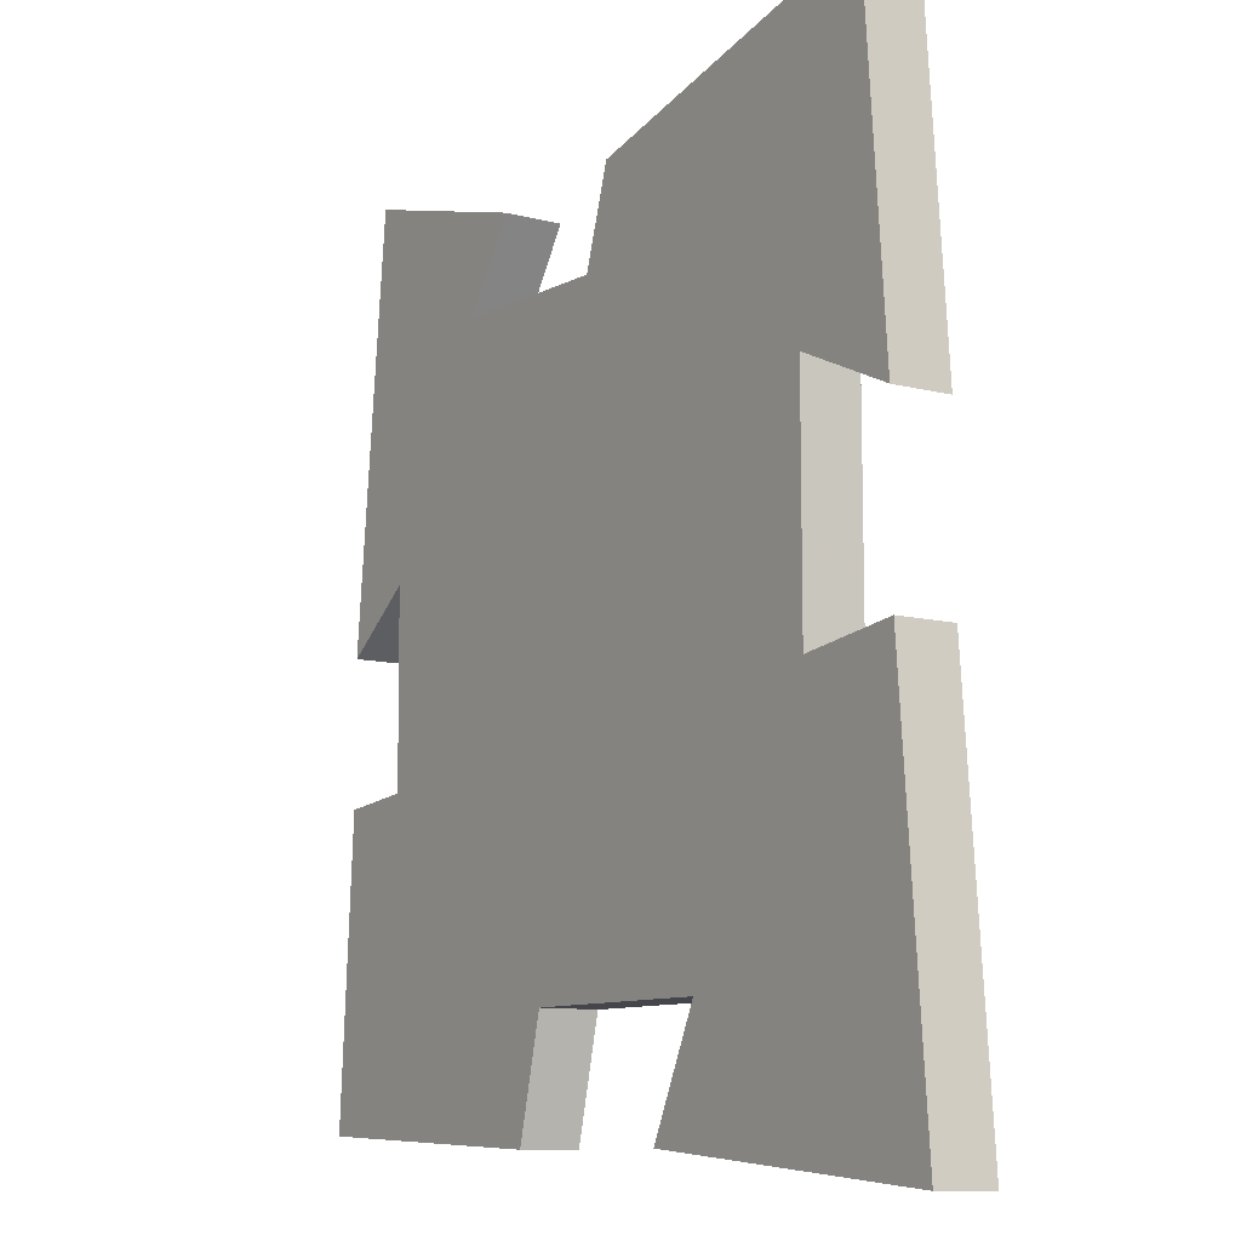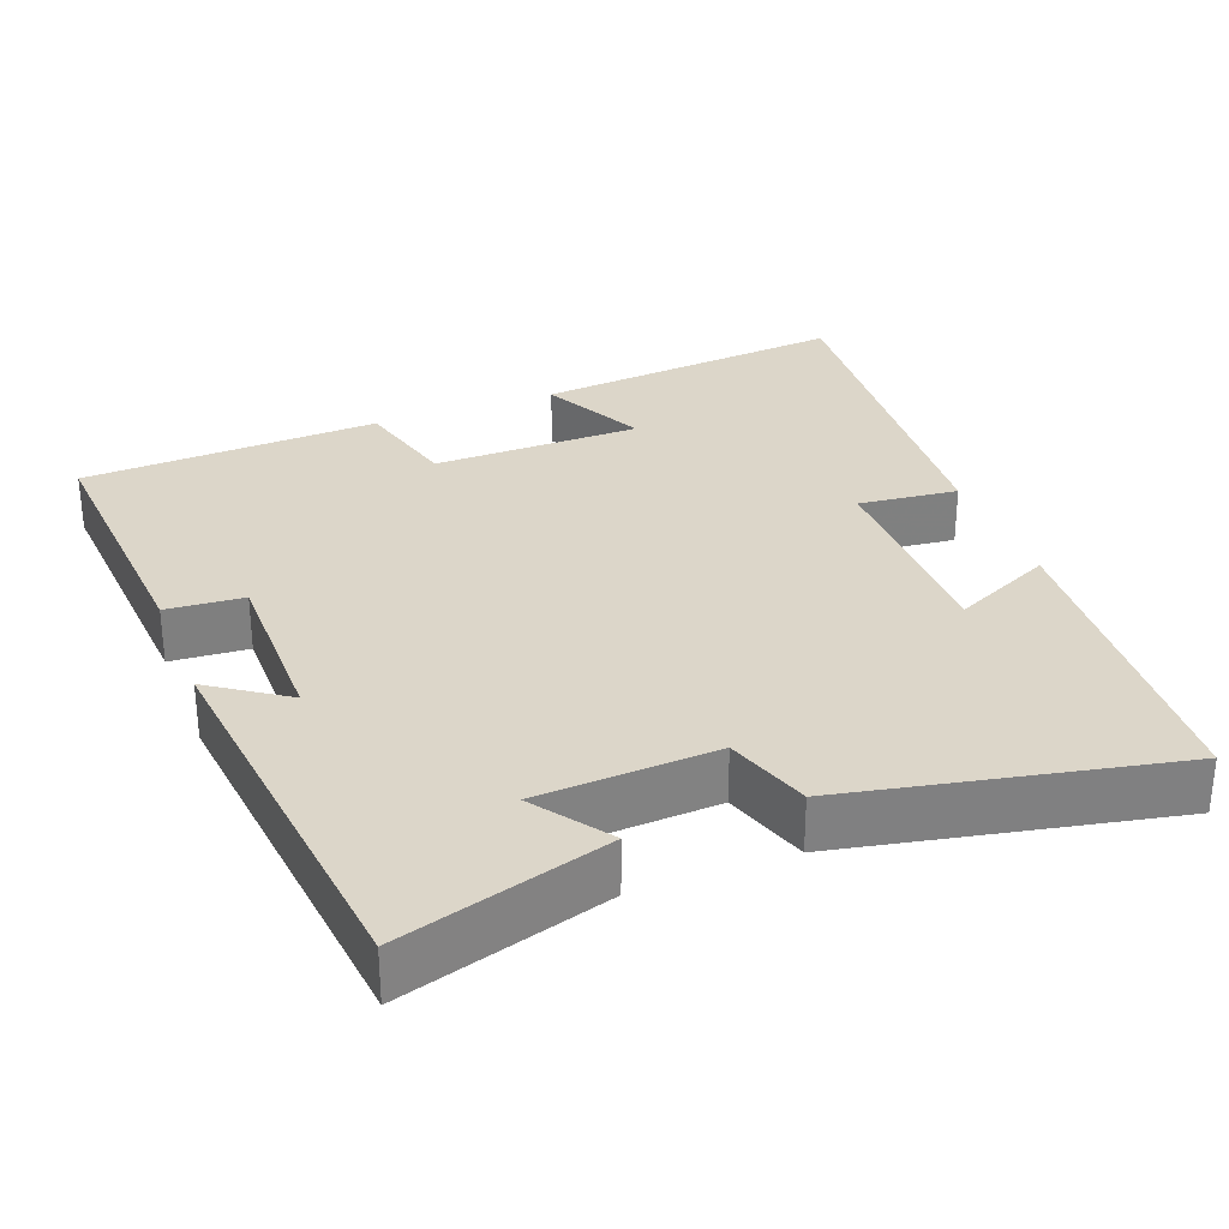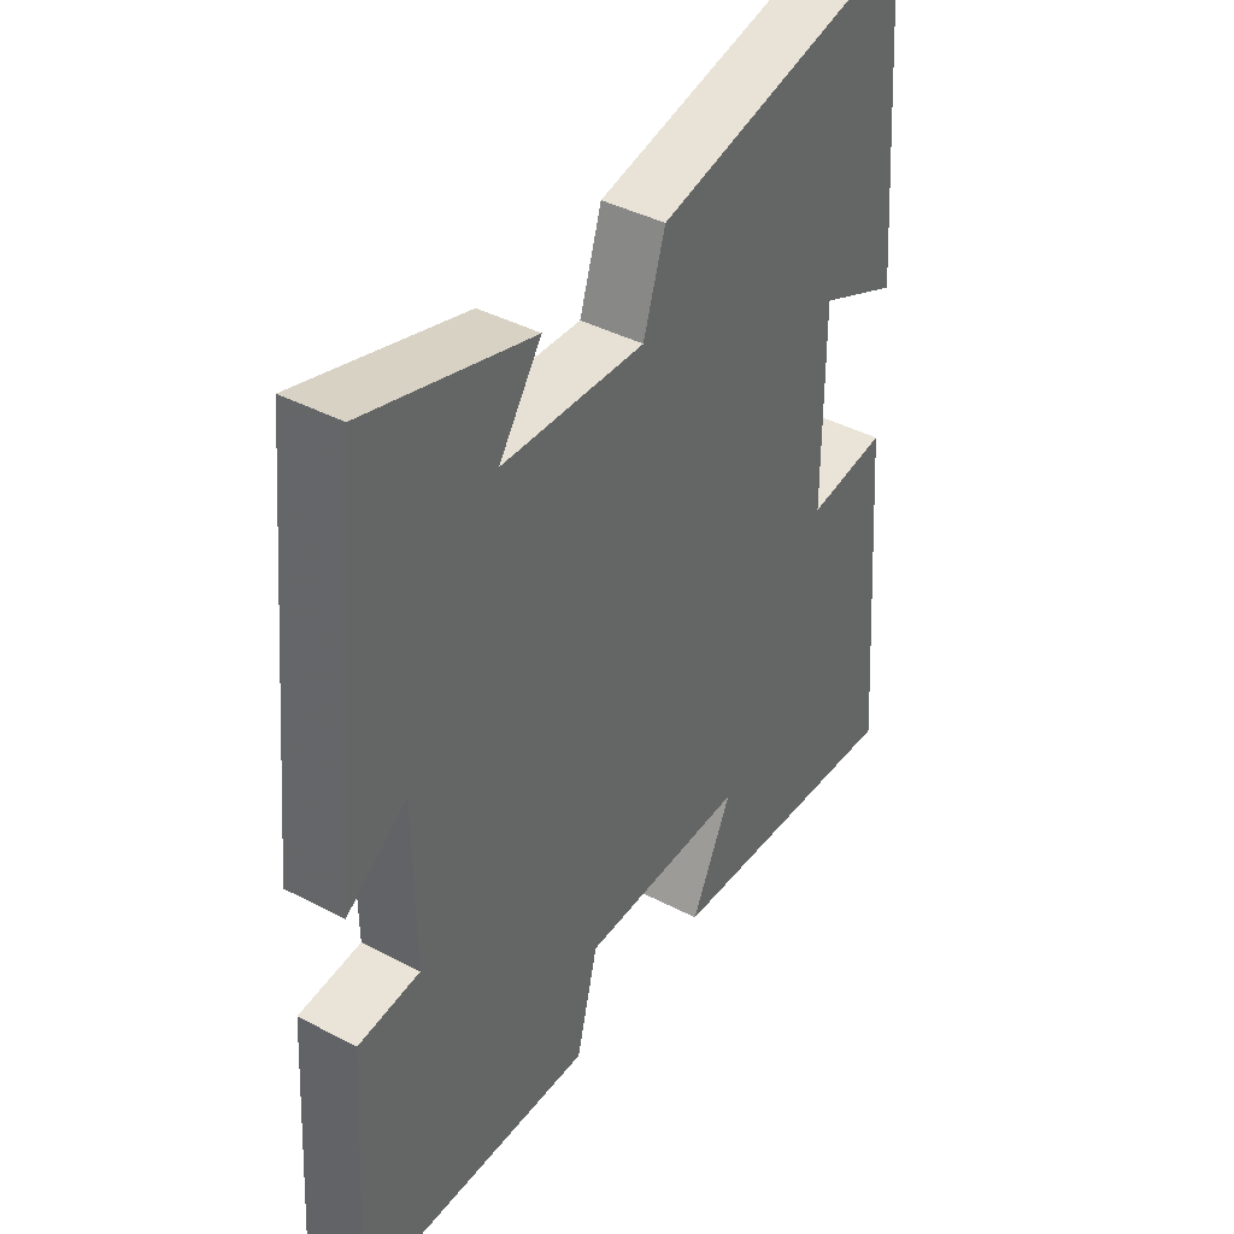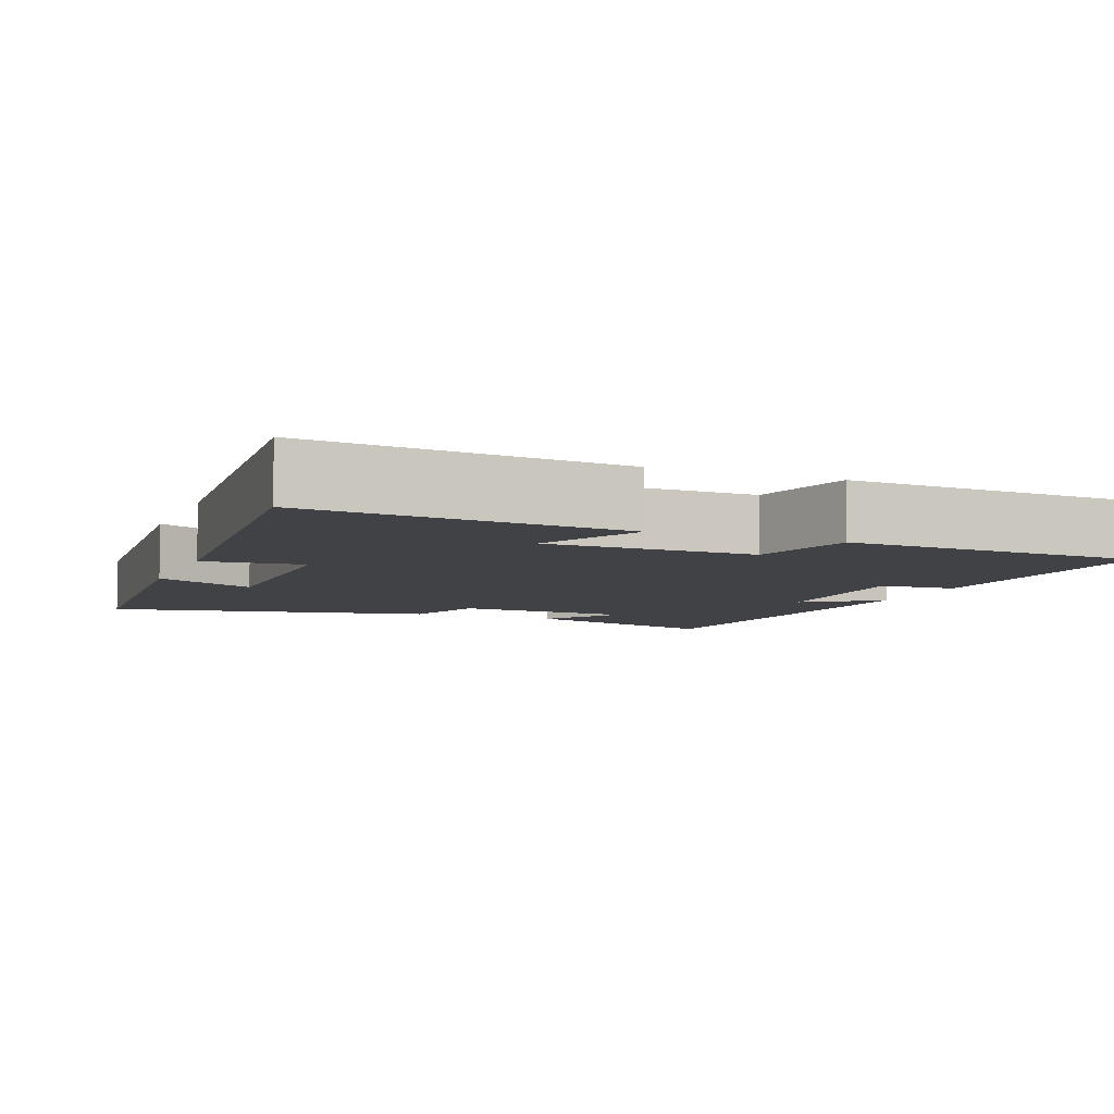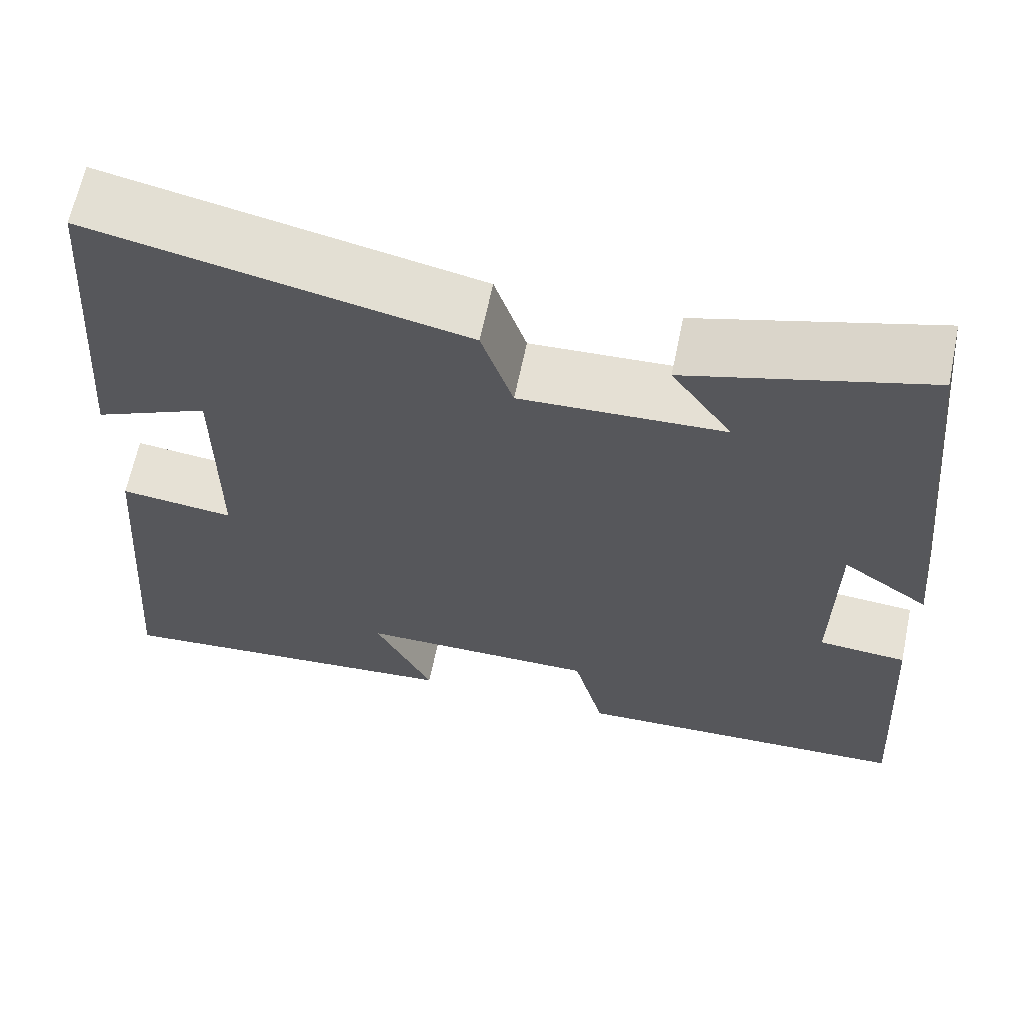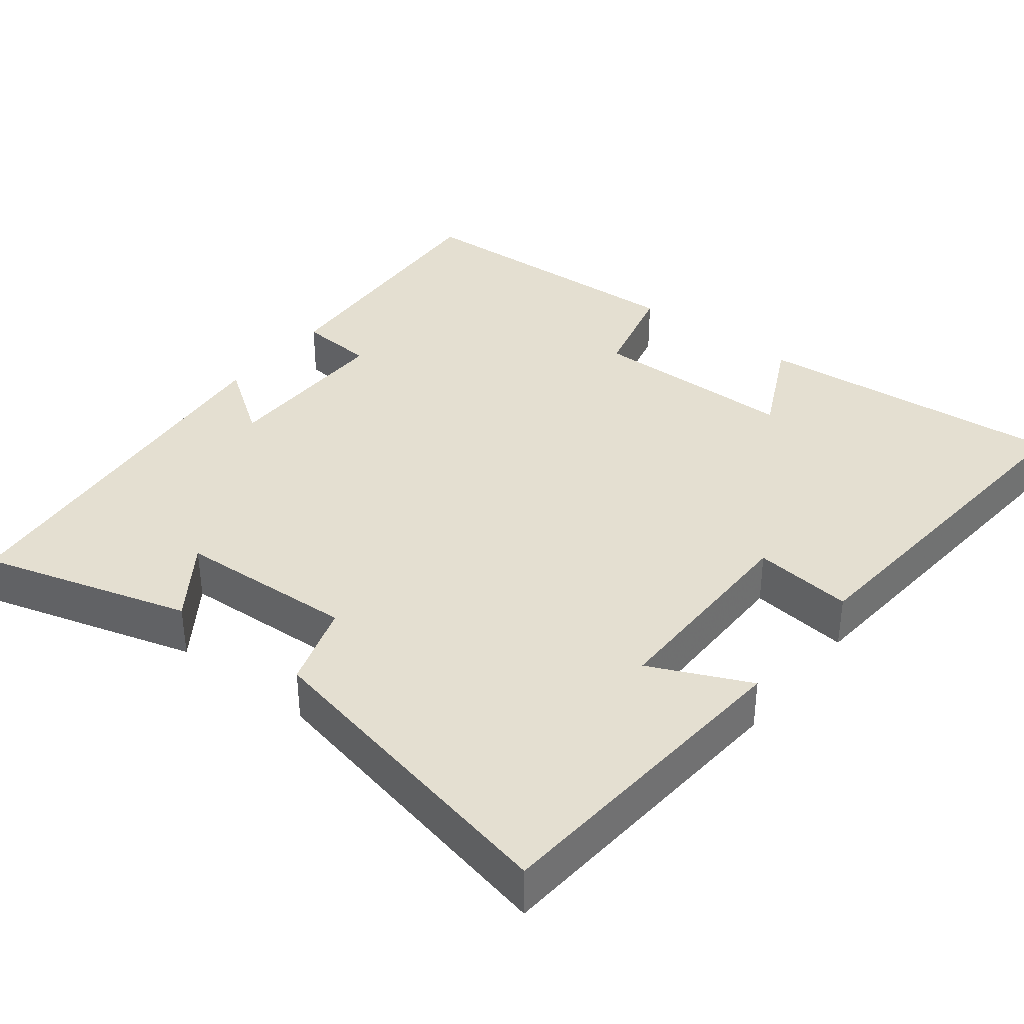
<metadata>
{"format":"obj","ext":"obj","renderer":"f3d","projection":"perspective","resolution":1024,"background":"white","views":[{"elev":-10.5,"azim":57.4,"up":"+Z"},{"elev":30.2,"azim":-21.2,"up":"+Y"},{"elev":41.1,"azim":-57.5,"up":"+Z"},{"elev":-6.7,"azim":157.9,"up":"+Y"},{"elev":64.3,"azim":-168.3,"up":"+Z"},{"elev":36.6,"azim":38.1,"up":"+Y"}]}
</metadata>
<code>
v -0.524 0.07 -0.483
v -0.5 0.07 -0.117
v -0.397 0.07 -0.109
v -0.399 0.07 0.127
v -0.5 0.07 0.057
v -0.446 0.07 0.581
v -0.169 0.07 0.5
v -0.24 0.07 0.399
v -0.002 0.07 0.387
v 0.035 0.07 0.5
v 0.467 0.07 0.59
v 0.5 0.07 0.157
v 0.367 0.07 0.218
v 0.367 0.07 -0.064
v 0.5 0.07 -0.049
v 0.539 0.07 -0.537
v 0.12 0.07 -0.5
v 0.188 0.07 -0.361
v -0.09 0.07 -0.359
v -0.126 0.07 -0.5
v -0.524 0 -0.483
v -0.5 0 -0.117
v -0.397 0 -0.109
v -0.399 0 0.127
v -0.5 0 0.057
v -0.446 0 0.581
v -0.169 0 0.5
v -0.24 0 0.399
v -0.002 0 0.387
v 0.035 0 0.5
v 0.467 0 0.59
v 0.5 0 0.157
v 0.367 0 0.218
v 0.367 0 -0.064
v 0.5 0 -0.049
v 0.539 0 -0.537
v 0.12 0 -0.5
v 0.188 0 -0.361
v -0.09 0 -0.359
v -0.126 0 -0.5
f 1 2 3
f 20 1 3
f 19 20 3
f 18 19 3 4
f 16 17 18
f 15 16 18
f 14 15 18
f 13 14 18 4
f 10 11 12 13
f 9 10 13
f 8 9 13 4
f 5 6 7 8
f 4 5 8
f 23 22 21
f 23 21 40
f 23 40 39
f 24 23 39 38
f 38 37 36
f 38 36 35
f 38 35 34
f 24 38 34 33
f 33 32 31 30
f 33 30 29
f 24 33 29 28
f 28 27 26 25
f 28 25 24
f 1 21 22 2
f 2 22 23 3
f 3 23 24 4
f 4 24 25 5
f 5 25 26 6
f 6 26 27 7
f 7 27 28 8
f 8 28 29 9
f 9 29 30 10
f 10 30 31 11
f 11 31 32 12
f 12 32 33 13
f 13 33 34 14
f 14 34 35 15
f 15 35 36 16
f 16 36 37 17
f 17 37 38 18
f 18 38 39 19
f 19 39 40 20
f 20 40 21 1

</code>
